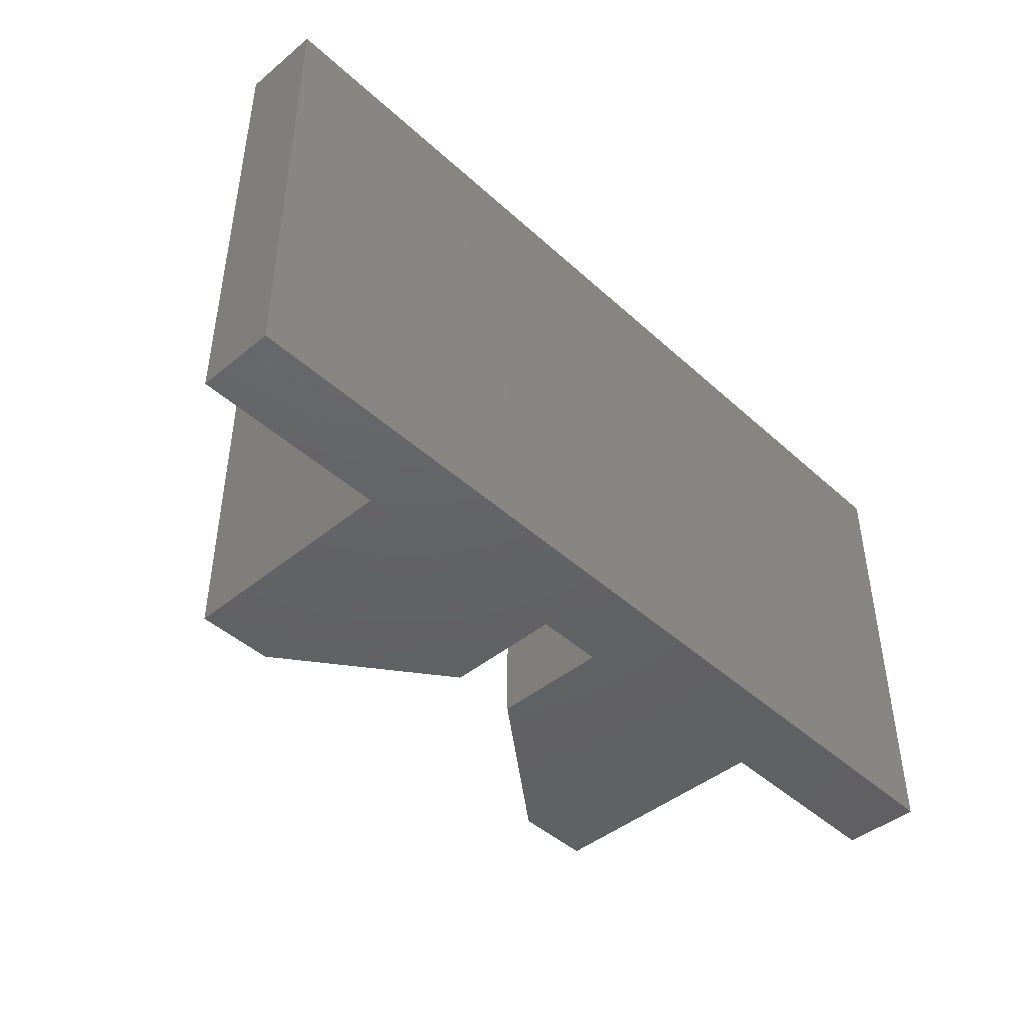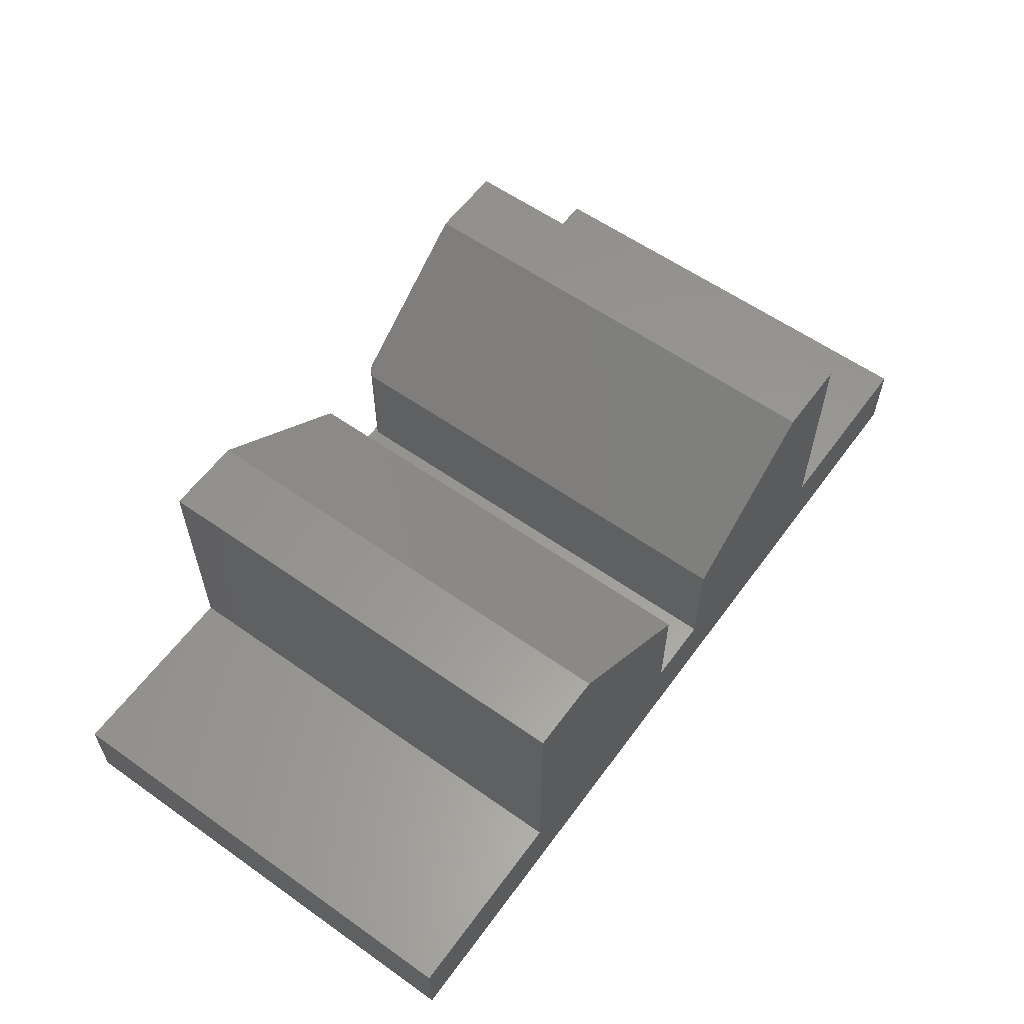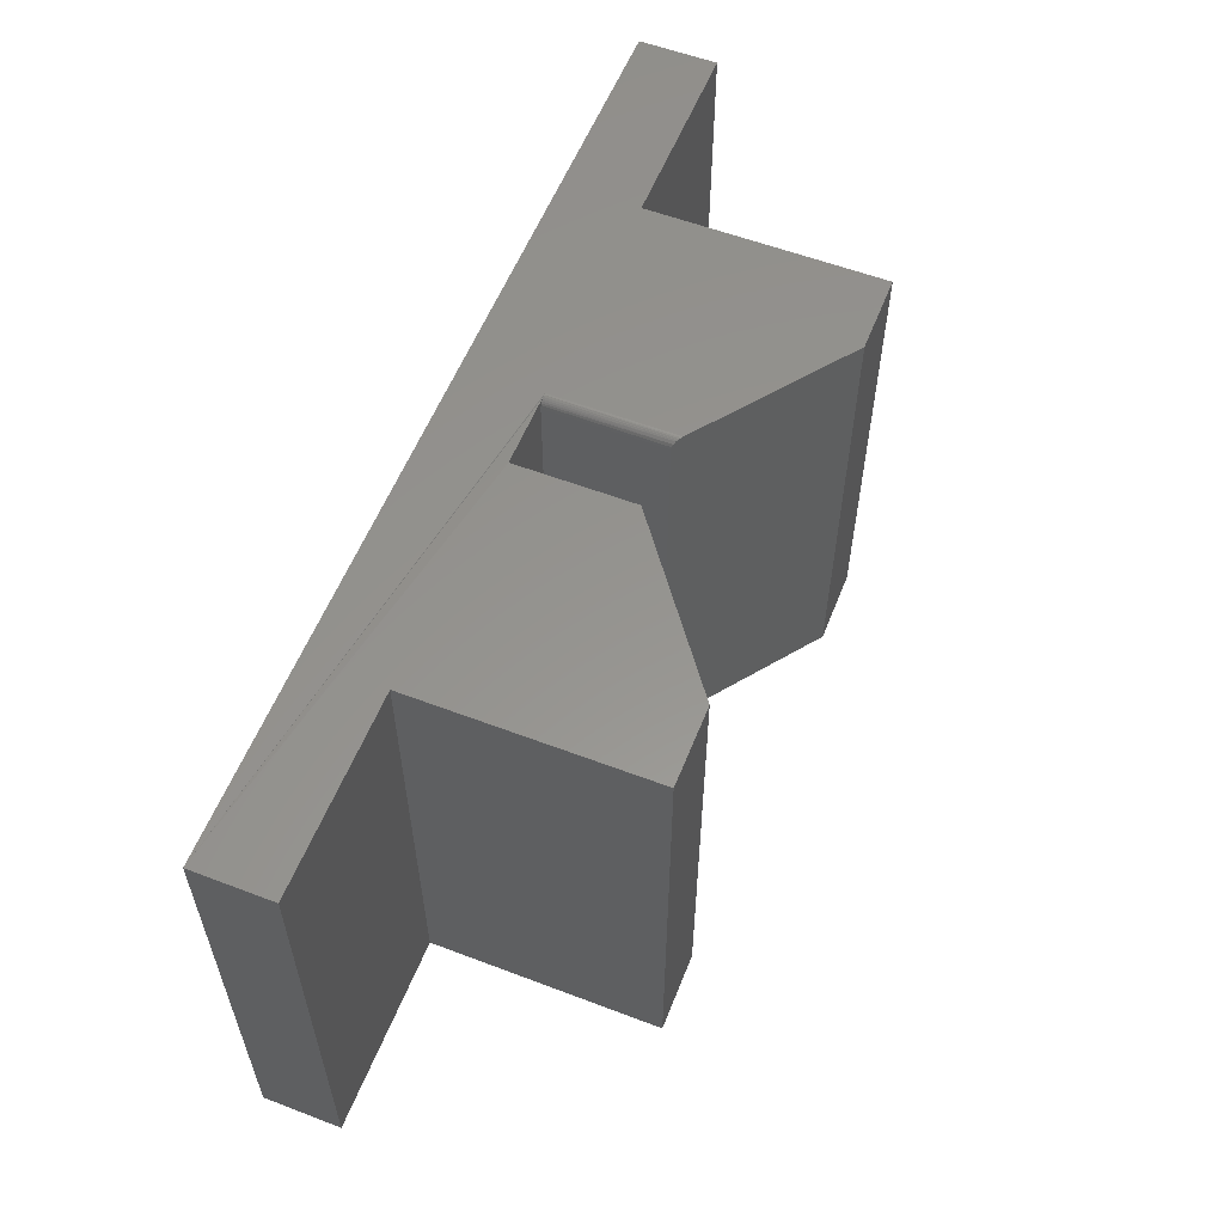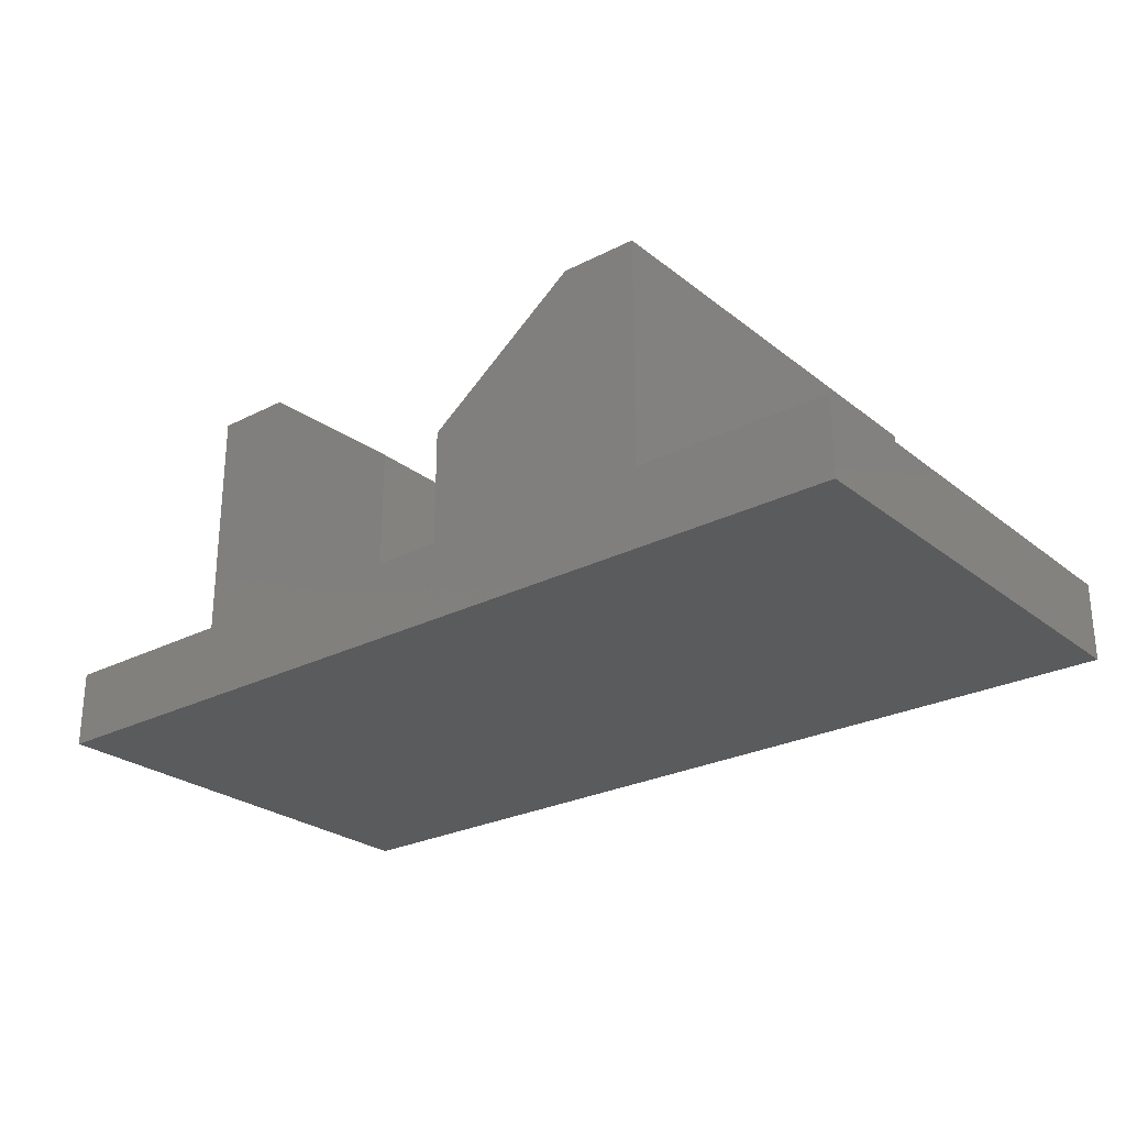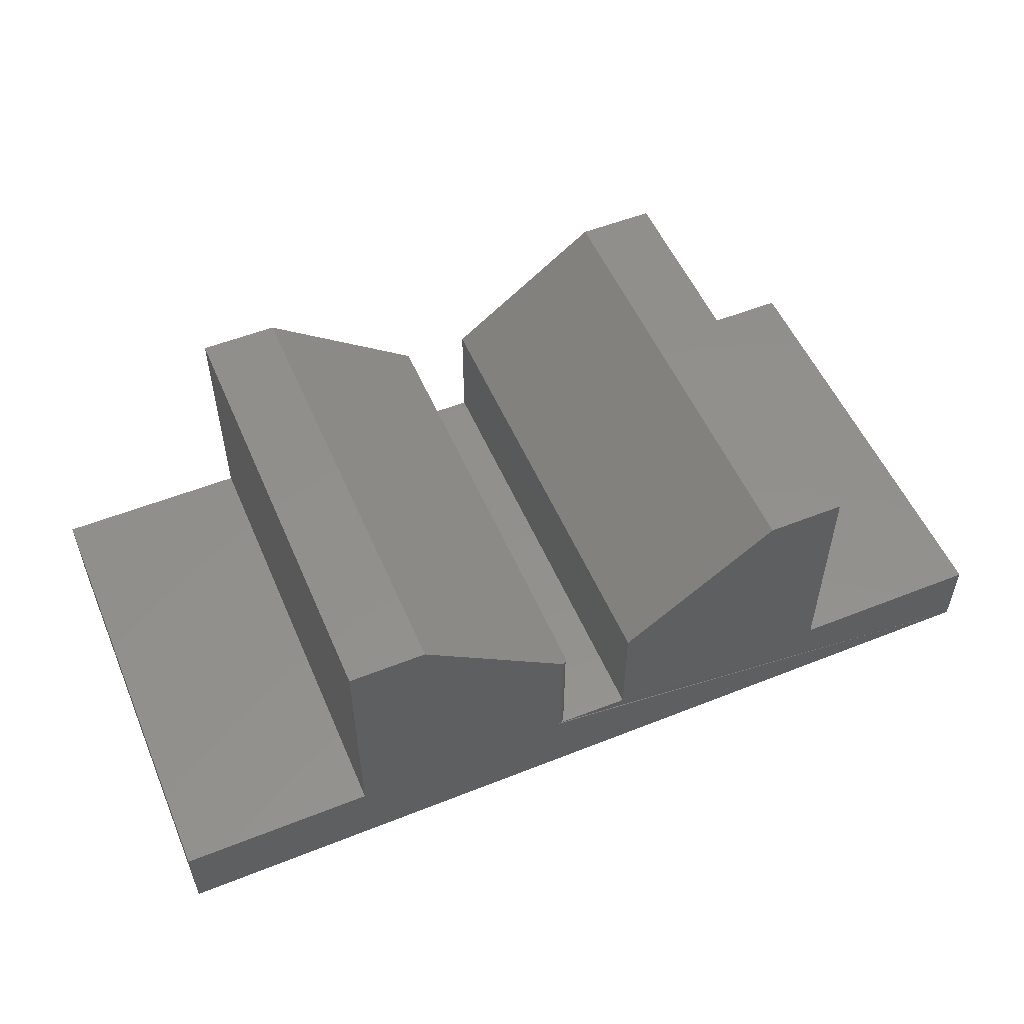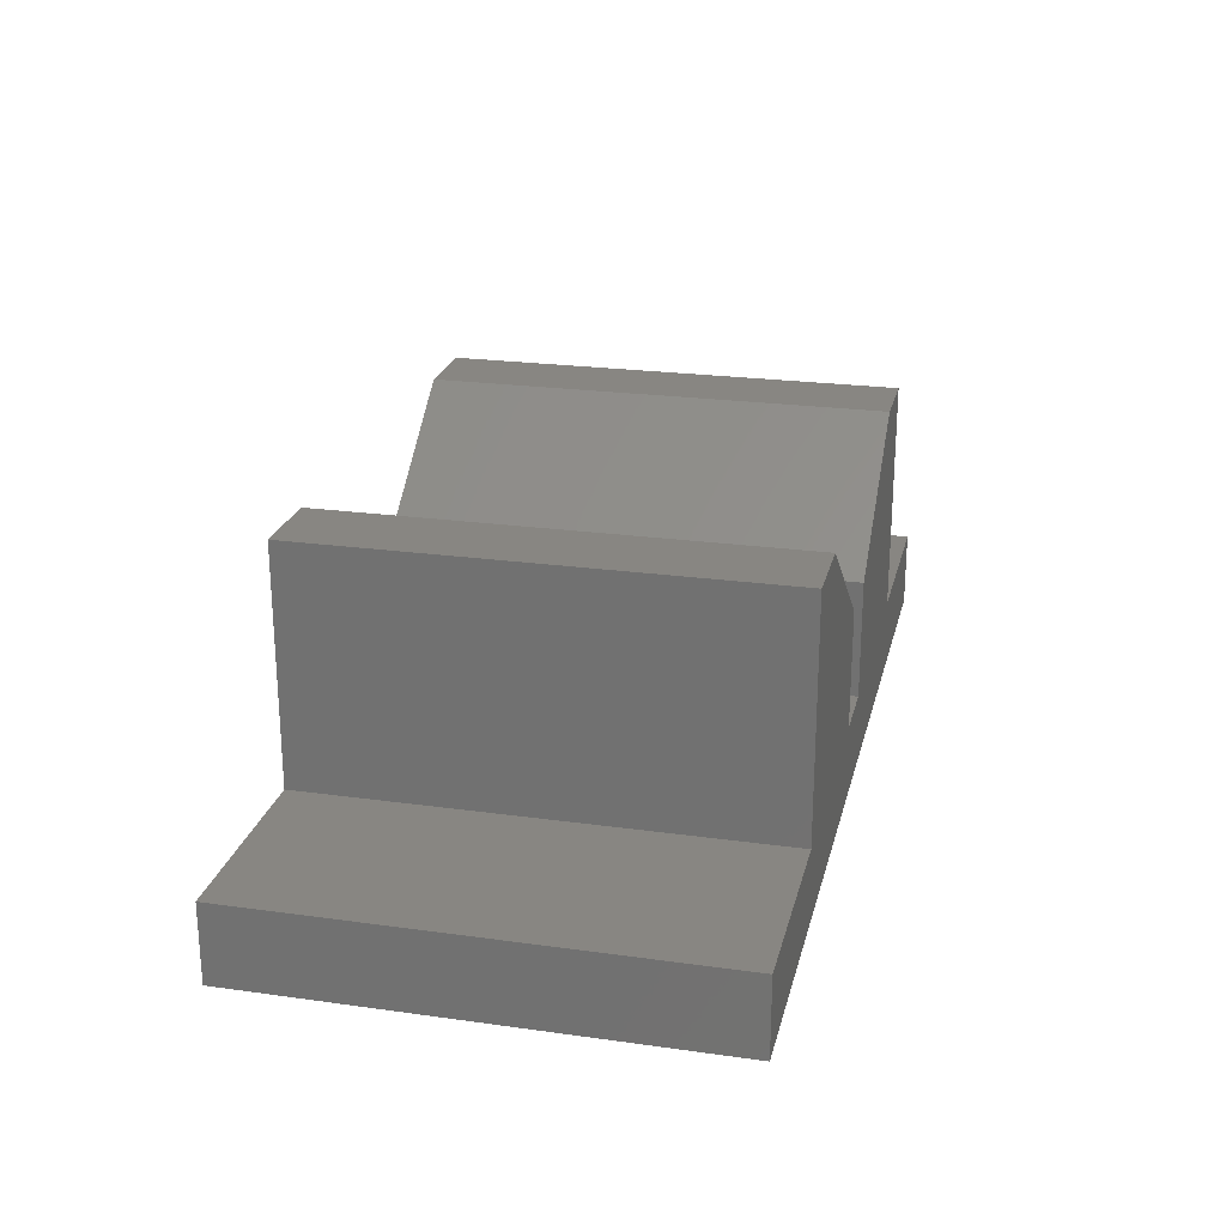
<metadata>
{"format":"stl","ext":"stl","renderer":"f3d","projection":"perspective","resolution":1024,"background":"white","views":[{"elev":-44.8,"azim":133.6,"up":"+Y"},{"elev":59.0,"azim":-54.0,"up":"+Z"},{"elev":57.2,"azim":-68.4,"up":"+Y"},{"elev":-26.0,"azim":39.0,"up":"+Z"},{"elev":53.5,"azim":157.0,"up":"+Z"},{"elev":23.3,"azim":-76.8,"up":"+Z"}]}
</metadata>
<code>
# stl→obj: 43 verts, 82 faces
v 0.3474 0 0.06316
v 0.3474 0.375 0.06316
v 0.3474 0 0.1579
v 0.3474 0.375 0.1579
v 0 0.375 0
v 3.867e-18 0.375 0.06316
v 0.1579 0.375 0.06316
v 0.4075 0.3744 0.06316
v 0.4089 0.3748 0.06316
v 0.4104 0.375 0.06316
v 0.5921 0.375 0.06316
v 0.75 0.375 0.06316
v 0.75 0.375 -4.592e-17
v 0.5289 0.375 0.2526
v 0.5921 0.375 0.2526
v 0.4104 0.375 0.1638
v 0.2211 0.375 0.2526
v 0.1579 0.375 0.2526
v 0.4026 0 0.1579
v 0.4026 0.3672 0.1579
v 0.4026 0 0.06316
v 0.4026 0.3672 0.06316
v 0.403 0.3696 0.1582
v 0.4092 0.3749 0.1628
v 0.408 0.3746 0.1619
v 0.4069 0.3741 0.1611
v 0.4058 0.3735 0.1603
v 0.4041 0.3718 0.159
v 0.5289 0 0.2526
v 0.4028 0.3687 0.06316
v 0.4032 0.3702 0.06316
v 0.4039 0.3715 0.06316
v 0.4049 0.3727 0.06316
v 0.4061 0.3737 0.06316
v 0 0 0
v 0.75 0 -4.592e-17
v 0.75 0 0.06316
v 0.5921 0 0.06316
v 0.1579 0 0.06316
v 3.867e-18 0 0.06316
v 0.5921 0 0.2526
v 0.1579 0 0.2526
v 0.2211 0 0.2526
f 1 2 3
f 3 2 4
f 5 6 7
f 5 7 2
f 5 2 8
f 5 8 9
f 5 9 10
f 5 10 11
f 5 11 12
f 5 12 13
f 14 15 16
f 16 15 11
f 16 11 10
f 17 4 18
f 18 4 2
f 18 2 7
f 19 20 21
f 21 20 22
f 23 20 14
f 23 14 16
f 23 16 24
f 23 24 25
f 23 25 26
f 23 26 27
f 23 27 28
f 19 29 20
f 20 29 14
f 2 1 21
f 2 21 22
f 2 22 30
f 2 30 31
f 2 31 32
f 2 32 33
f 2 33 34
f 2 34 8
f 5 13 35
f 35 13 36
f 16 9 24
f 16 10 9
f 9 25 24
f 27 33 28
f 28 33 32
f 28 32 31
f 28 31 23
f 25 9 26
f 26 9 8
f 26 8 27
f 27 8 34
f 27 34 33
f 22 20 30
f 30 20 23
f 30 23 31
f 35 36 37
f 35 37 38
f 35 38 21
f 35 21 1
f 35 1 39
f 35 39 40
f 21 38 19
f 19 38 41
f 19 41 29
f 39 1 42
f 42 1 3
f 42 3 43
f 40 6 35
f 35 6 5
f 7 6 39
f 39 6 40
f 42 18 39
f 39 18 7
f 17 18 43
f 43 18 42
f 3 4 43
f 43 4 17
f 15 14 41
f 41 14 29
f 38 11 41
f 41 11 15
f 12 11 37
f 37 11 38
f 36 13 37
f 37 13 12

</code>
